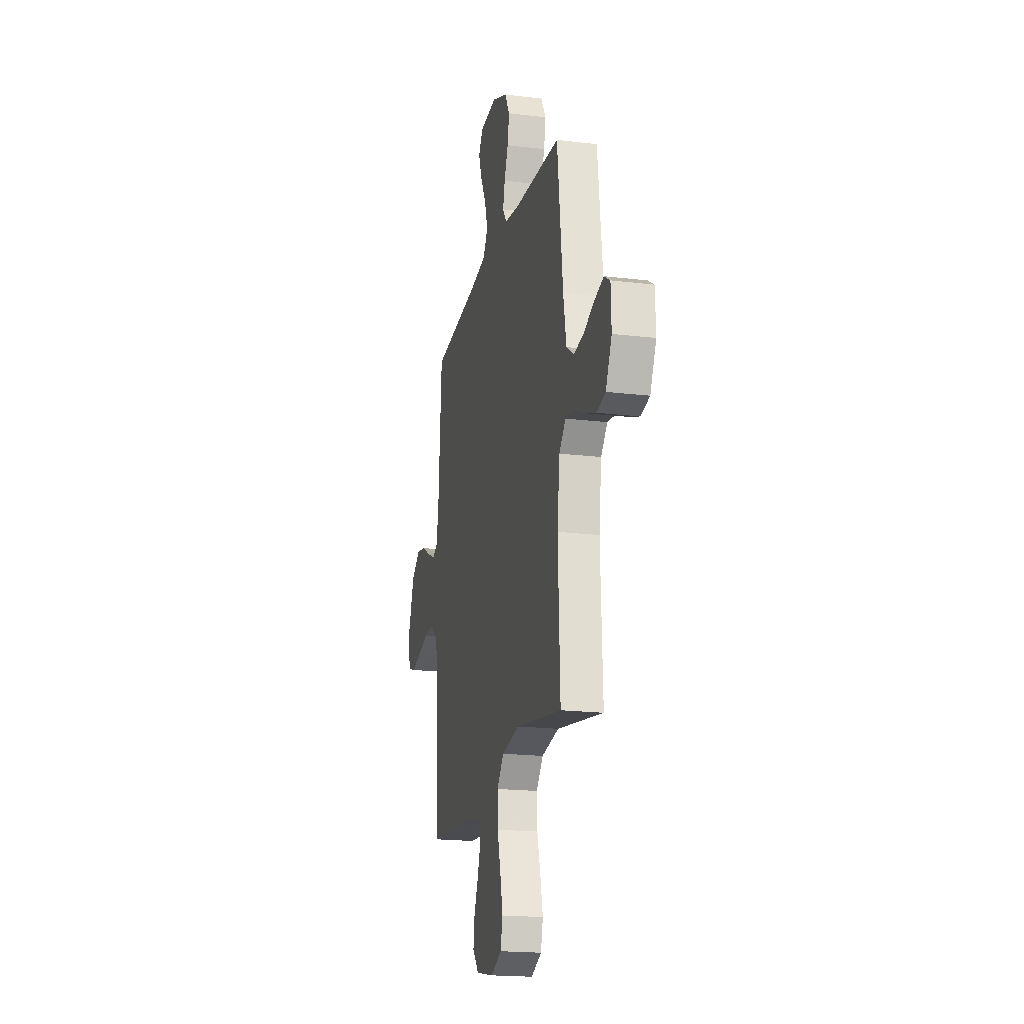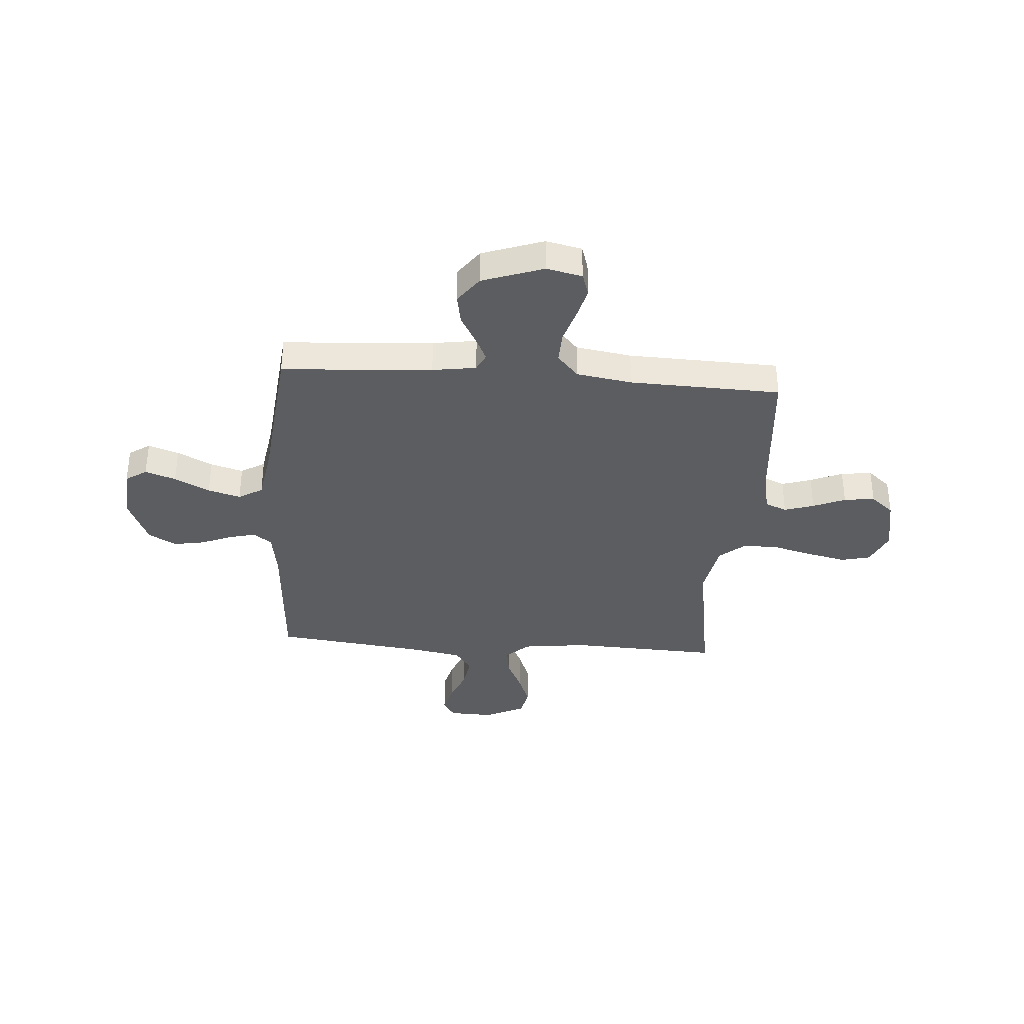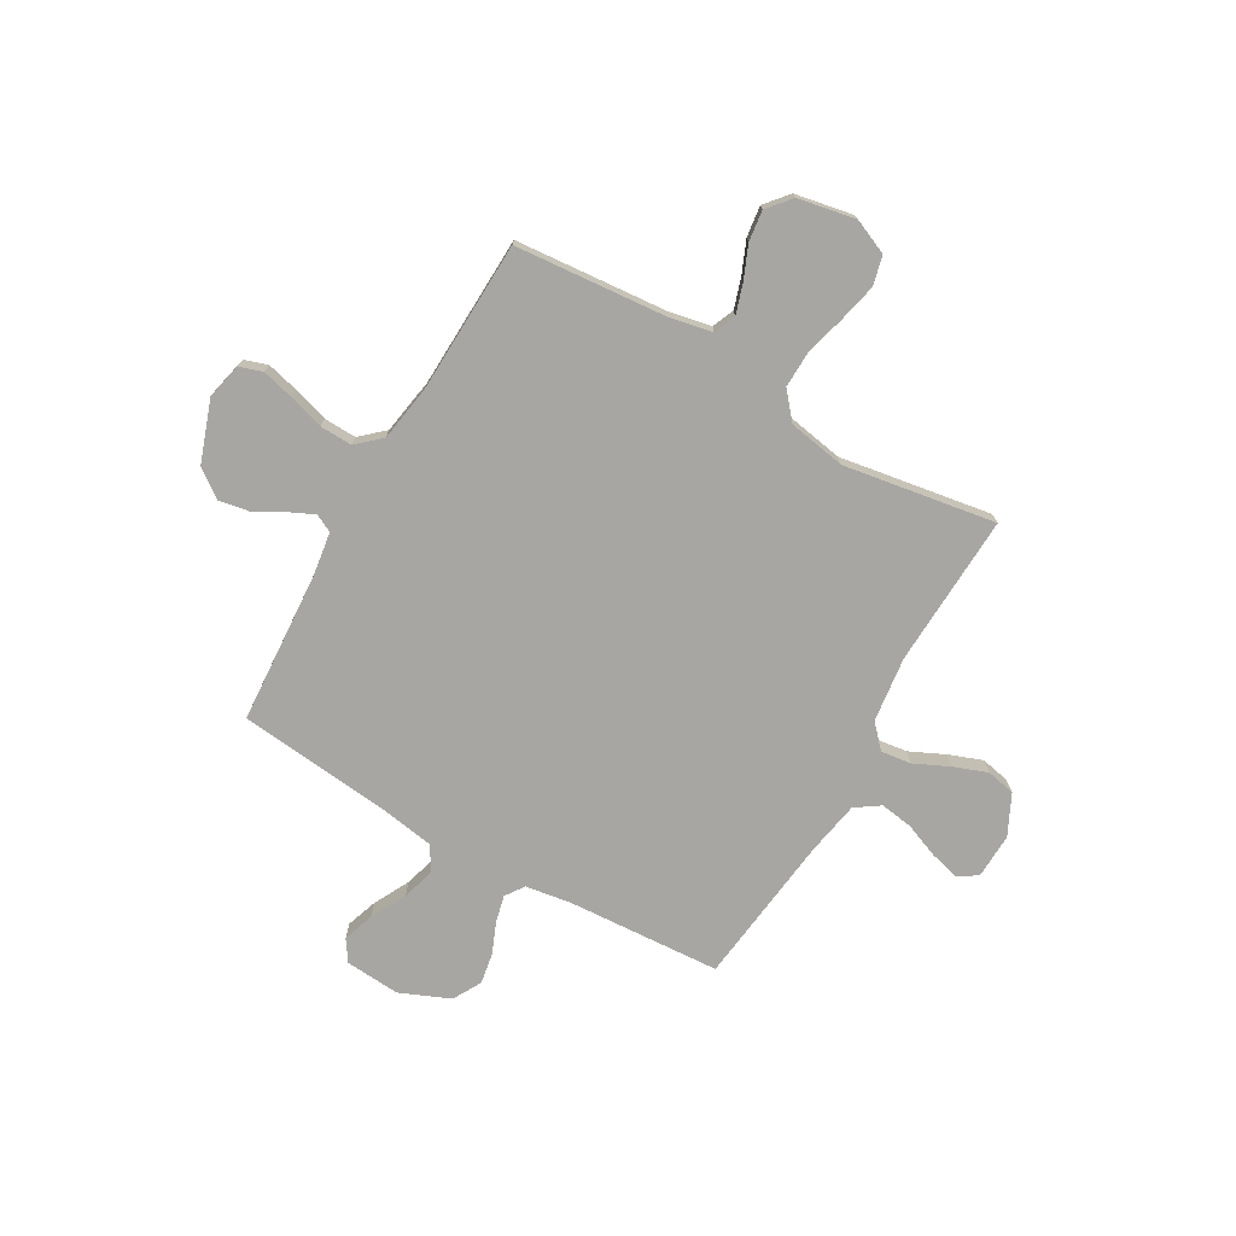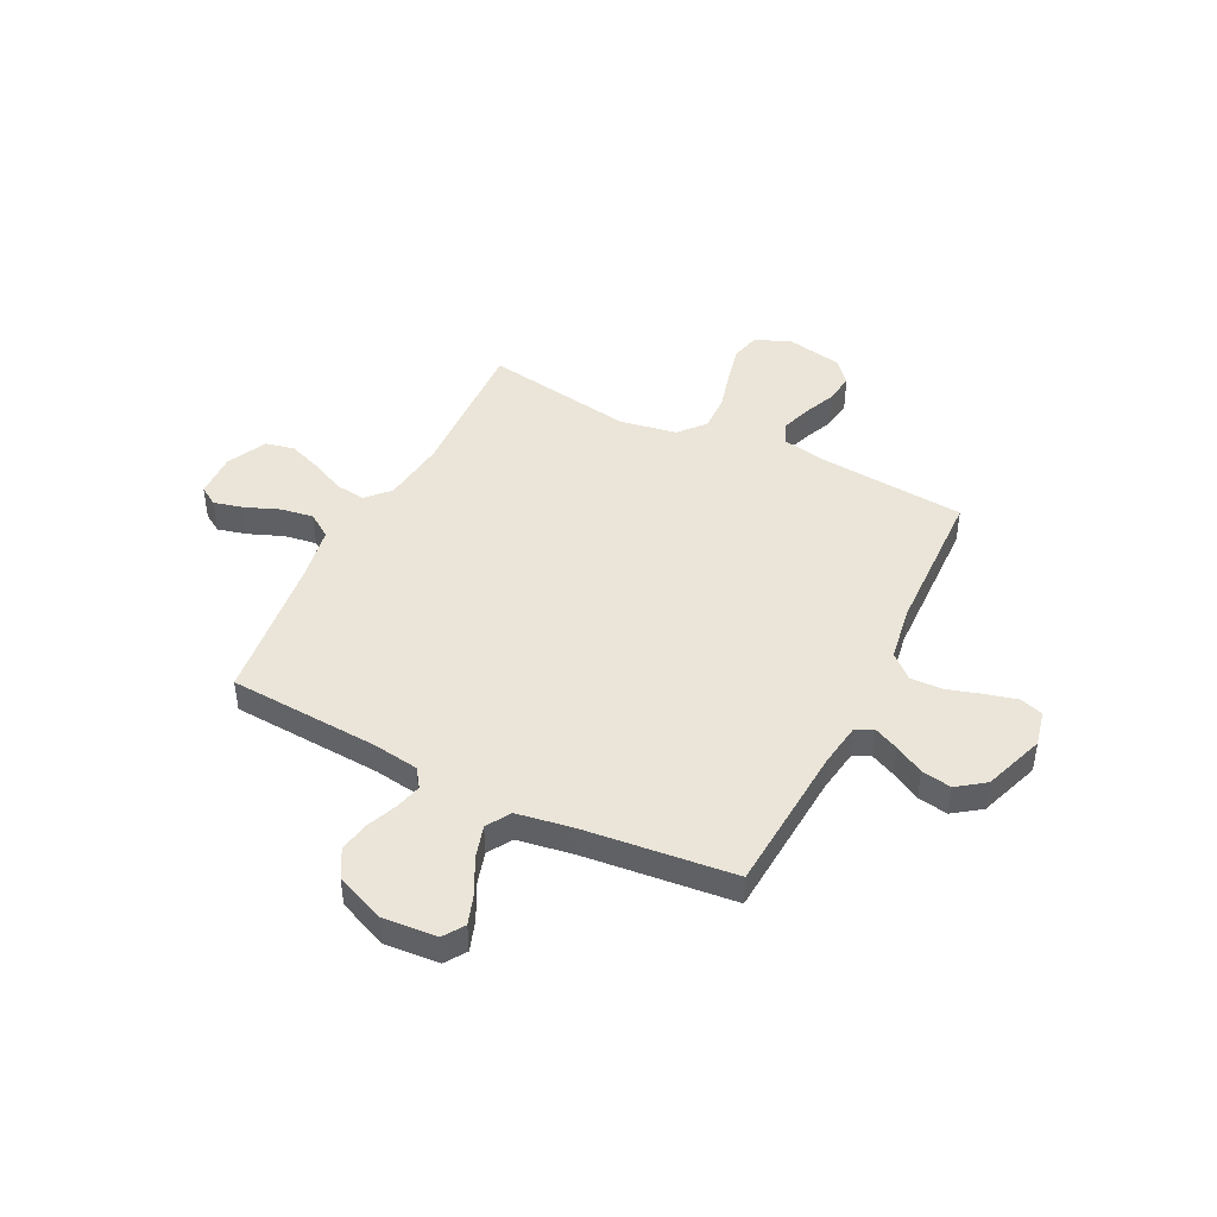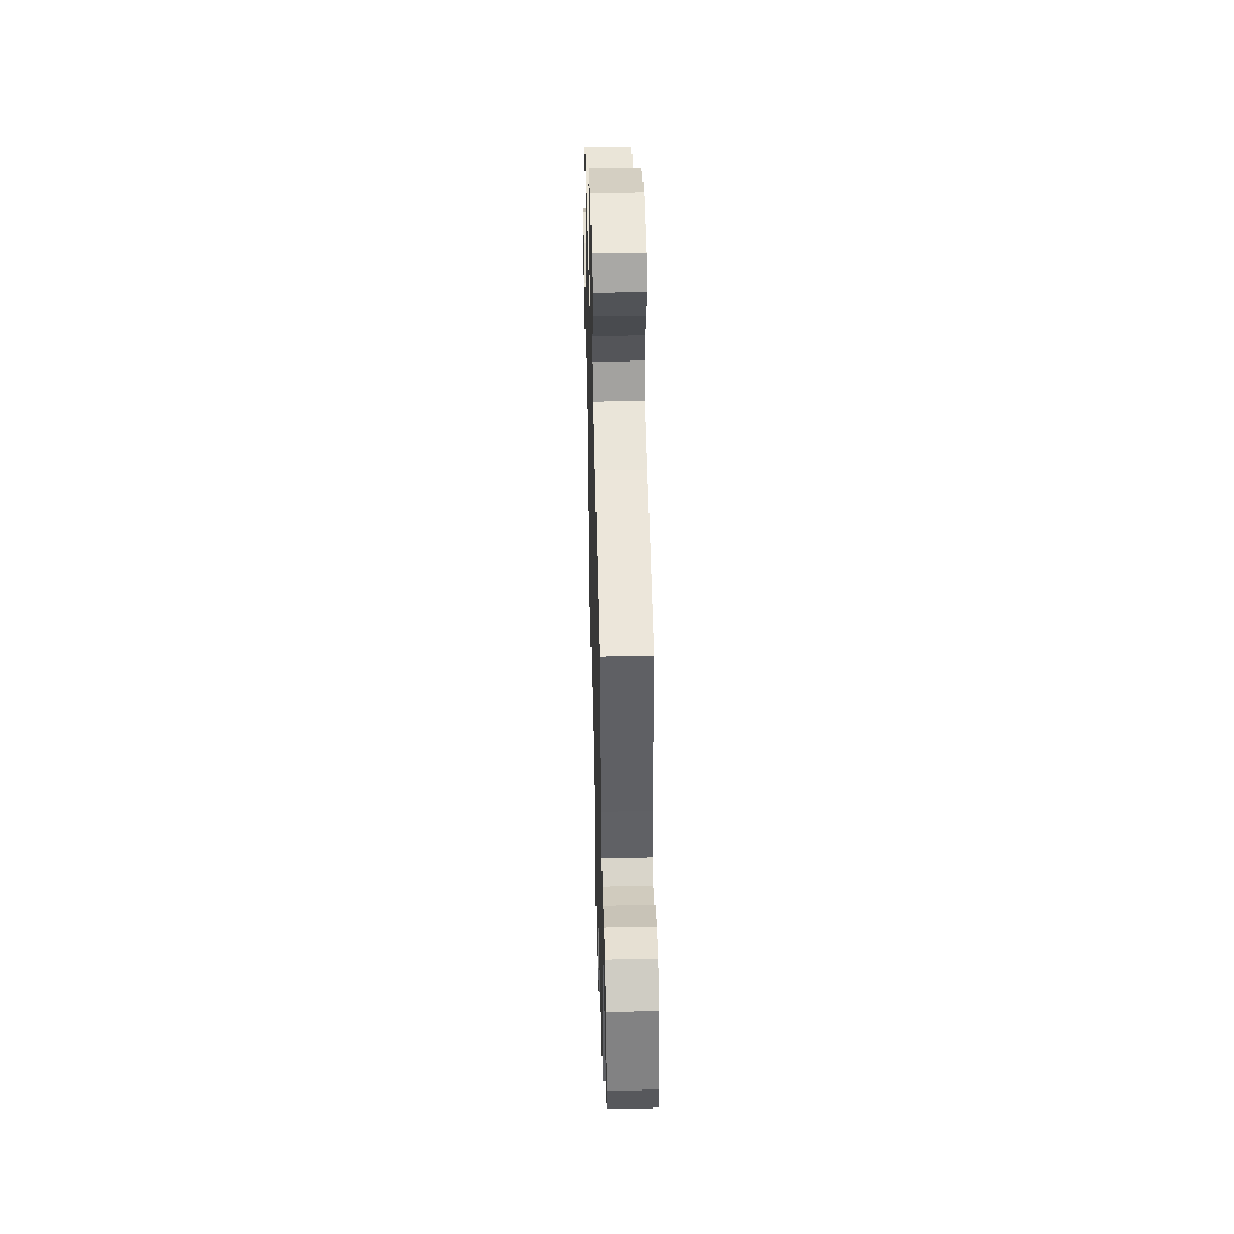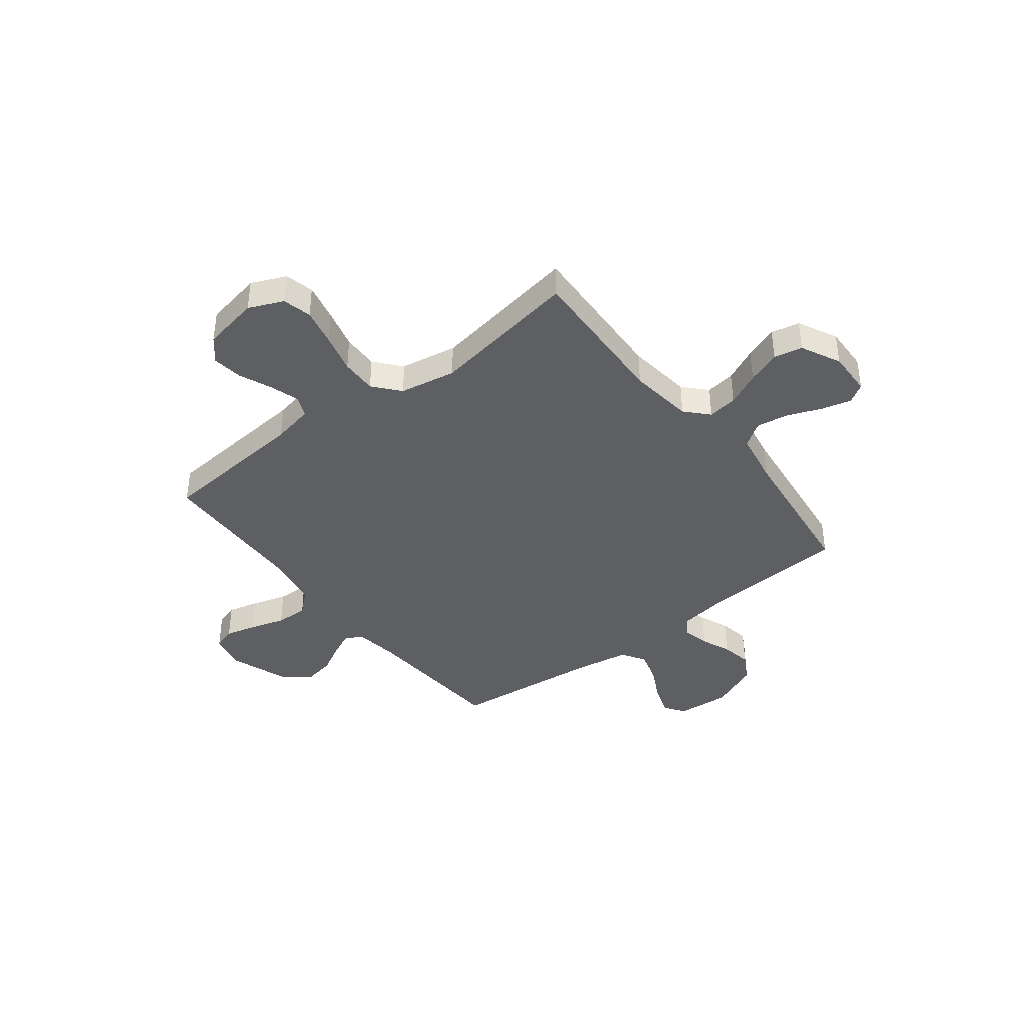
<metadata>
{"format":"obj","ext":"obj","renderer":"f3d","projection":"perspective","resolution":1024,"background":"white","views":[{"elev":-19.3,"azim":-102.8,"up":"+Z"},{"elev":-35.6,"azim":85.8,"up":"+Y"},{"elev":-74.3,"azim":150.1,"up":"+Y"},{"elev":44.6,"azim":26.5,"up":"+Y"},{"elev":48.8,"azim":88.5,"up":"+Z"},{"elev":-39.9,"azim":-142.2,"up":"+Y"}]}
</metadata>
<code>
v -0.5 0.07 -0.5
v -0.487 0.07 -0.2
v -0.503 0.07 -0.071
v -0.545 0.07 -0.026
v -0.605 0.07 -0.034
v -0.673 0.07 -0.066
v -0.74 0.07 -0.091
v -0.797 0.07 -0.079
v -0.836 0.07 0
v -0.833 0.07 0.09
v -0.795 0.07 0.114
v -0.736 0.07 0.099
v -0.668 0.07 0.072
v -0.603 0.07 0.062
v -0.555 0.07 0.095
v -0.536 0.07 0.2
v -0.5 0.07 0.5
v -0.2 0.07 0.519
v -0.107 0.07 0.533
v -0.081 0.07 0.57
v -0.094 0.07 0.623
v -0.119 0.07 0.684
v -0.13 0.07 0.745
v -0.099 0.07 0.801
v 0 0.07 0.843
v 0.108 0.07 0.835
v 0.136 0.07 0.793
v 0.115 0.07 0.732
v 0.079 0.07 0.662
v 0.06 0.07 0.597
v 0.089 0.07 0.549
v 0.2 0.07 0.531
v 0.5 0.07 0.5
v 0.52 0.07 0.2
v 0.533 0.07 0.113
v 0.568 0.07 0.096
v 0.617 0.07 0.119
v 0.675 0.07 0.151
v 0.735 0.07 0.162
v 0.79 0.07 0.122
v 0.833 0.07 0
v 0.817 0.07 -0.071
v 0.771 0.07 -0.086
v 0.708 0.07 -0.07
v 0.639 0.07 -0.049
v 0.575 0.07 -0.047
v 0.528 0.07 -0.089
v 0.51 0.07 -0.2
v 0.5 0.07 -0.5
v 0.2 0.07 -0.526
v 0.117 0.07 -0.543
v 0.099 0.07 -0.586
v 0.118 0.07 -0.645
v 0.145 0.07 -0.709
v 0.153 0.07 -0.77
v 0.114 0.07 -0.816
v 0 0.07 -0.838
v -0.069 0.07 -0.808
v -0.083 0.07 -0.75
v -0.066 0.07 -0.675
v -0.045 0.07 -0.595
v -0.043 0.07 -0.523
v -0.087 0.07 -0.471
v -0.2 0.07 -0.451
v -0.5 0 -0.5
v -0.487 0 -0.2
v -0.503 0 -0.071
v -0.545 0 -0.026
v -0.605 0 -0.034
v -0.673 0 -0.066
v -0.74 0 -0.091
v -0.797 0 -0.079
v -0.836 0 0
v -0.833 0 0.09
v -0.795 0 0.114
v -0.736 0 0.099
v -0.668 0 0.072
v -0.603 0 0.062
v -0.555 0 0.095
v -0.536 0 0.2
v -0.5 0 0.5
v -0.2 0 0.519
v -0.107 0 0.533
v -0.081 0 0.57
v -0.094 0 0.623
v -0.119 0 0.684
v -0.13 0 0.745
v -0.099 0 0.801
v 0 0 0.843
v 0.108 0 0.835
v 0.136 0 0.793
v 0.115 0 0.732
v 0.079 0 0.662
v 0.06 0 0.597
v 0.089 0 0.549
v 0.2 0 0.531
v 0.5 0 0.5
v 0.52 0 0.2
v 0.533 0 0.113
v 0.568 0 0.096
v 0.617 0 0.119
v 0.675 0 0.151
v 0.735 0 0.162
v 0.79 0 0.122
v 0.833 0 0
v 0.817 0 -0.071
v 0.771 0 -0.086
v 0.708 0 -0.07
v 0.639 0 -0.049
v 0.575 0 -0.047
v 0.528 0 -0.089
v 0.51 0 -0.2
v 0.5 0 -0.5
v 0.2 0 -0.526
v 0.117 0 -0.543
v 0.099 0 -0.586
v 0.118 0 -0.645
v 0.145 0 -0.709
v 0.153 0 -0.77
v 0.114 0 -0.816
v 0 0 -0.838
v -0.069 0 -0.808
v -0.083 0 -0.75
v -0.066 0 -0.675
v -0.045 0 -0.595
v -0.043 0 -0.523
v -0.087 0 -0.471
v -0.2 0 -0.451
f 59 60 61
f 58 59 61
f 57 58 61
f 56 57 61
f 55 56 61
f 54 55 61
f 53 54 61
f 52 53 61 62
f 51 52 62 63
f 48 49 50
f 50 51 63
f 48 50 63
f 47 48 63
f 43 44 45
f 42 43 45
f 41 42 45
f 40 41 45
f 39 40 45
f 38 39 45
f 37 38 45
f 36 37 45 46
f 47 63 64
f 46 47 64
f 36 46 64
f 35 36 64
f 27 28 29
f 26 27 29
f 25 26 29
f 24 25 29
f 23 24 29
f 22 23 29
f 21 22 29
f 20 21 29 30
f 19 20 30 31
f 16 17 18
f 19 31 32
f 18 19 32
f 16 18 32
f 15 16 32
f 11 12 13
f 10 11 13
f 9 10 13
f 8 9 13
f 7 8 13
f 6 7 13
f 5 6 13
f 4 5 13 14
f 32 33 34
f 15 32 34
f 14 15 34
f 4 14 34
f 3 4 34
f 34 35 64
f 3 34 64
f 2 3 64
f 1 2 64
f 125 124 123
f 125 123 122
f 125 122 121
f 125 121 120
f 125 120 119
f 125 119 118
f 125 118 117
f 126 125 117 116
f 127 126 116 115
f 114 113 112
f 127 115 114
f 127 114 112
f 127 112 111
f 109 108 107
f 109 107 106
f 109 106 105
f 109 105 104
f 109 104 103
f 109 103 102
f 109 102 101
f 110 109 101 100
f 128 127 111
f 128 111 110
f 128 110 100
f 128 100 99
f 93 92 91
f 93 91 90
f 93 90 89
f 93 89 88
f 93 88 87
f 93 87 86
f 93 86 85
f 94 93 85 84
f 95 94 84 83
f 82 81 80
f 96 95 83
f 96 83 82
f 96 82 80
f 96 80 79
f 77 76 75
f 77 75 74
f 77 74 73
f 77 73 72
f 77 72 71
f 77 71 70
f 77 70 69
f 78 77 69 68
f 98 97 96
f 98 96 79
f 98 79 78
f 98 78 68
f 98 68 67
f 128 99 98
f 128 98 67
f 128 67 66
f 128 66 65
f 1 65 66 2
f 2 66 67 3
f 3 67 68 4
f 4 68 69 5
f 5 69 70 6
f 6 70 71 7
f 7 71 72 8
f 8 72 73 9
f 9 73 74 10
f 10 74 75 11
f 11 75 76 12
f 12 76 77 13
f 13 77 78 14
f 14 78 79 15
f 15 79 80 16
f 16 80 81 17
f 17 81 82 18
f 18 82 83 19
f 19 83 84 20
f 20 84 85 21
f 21 85 86 22
f 22 86 87 23
f 23 87 88 24
f 24 88 89 25
f 25 89 90 26
f 26 90 91 27
f 27 91 92 28
f 28 92 93 29
f 29 93 94 30
f 30 94 95 31
f 31 95 96 32
f 32 96 97 33
f 33 97 98 34
f 34 98 99 35
f 35 99 100 36
f 36 100 101 37
f 37 101 102 38
f 38 102 103 39
f 39 103 104 40
f 40 104 105 41
f 41 105 106 42
f 42 106 107 43
f 43 107 108 44
f 44 108 109 45
f 45 109 110 46
f 46 110 111 47
f 47 111 112 48
f 48 112 113 49
f 49 113 114 50
f 50 114 115 51
f 51 115 116 52
f 52 116 117 53
f 53 117 118 54
f 54 118 119 55
f 55 119 120 56
f 56 120 121 57
f 57 121 122 58
f 58 122 123 59
f 59 123 124 60
f 60 124 125 61
f 61 125 126 62
f 62 126 127 63
f 63 127 128 64
f 64 128 65 1

</code>
